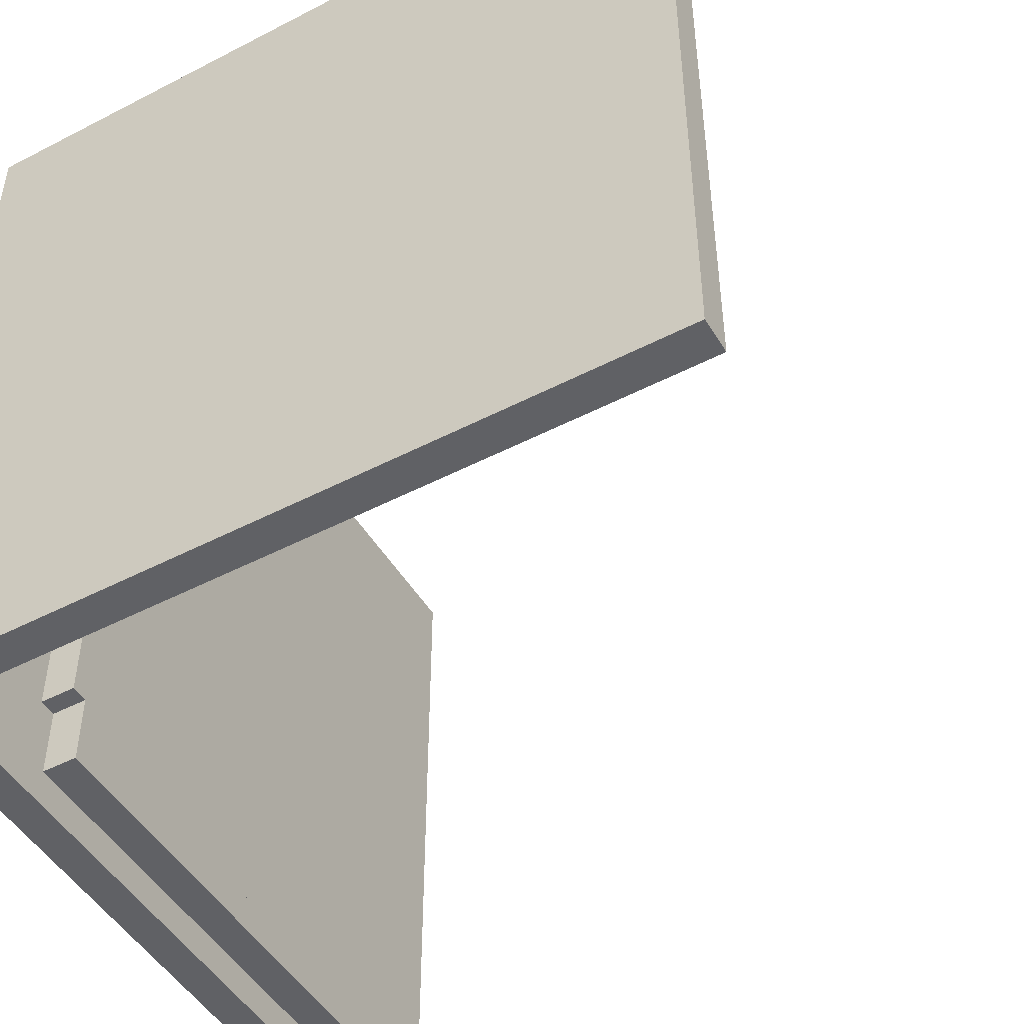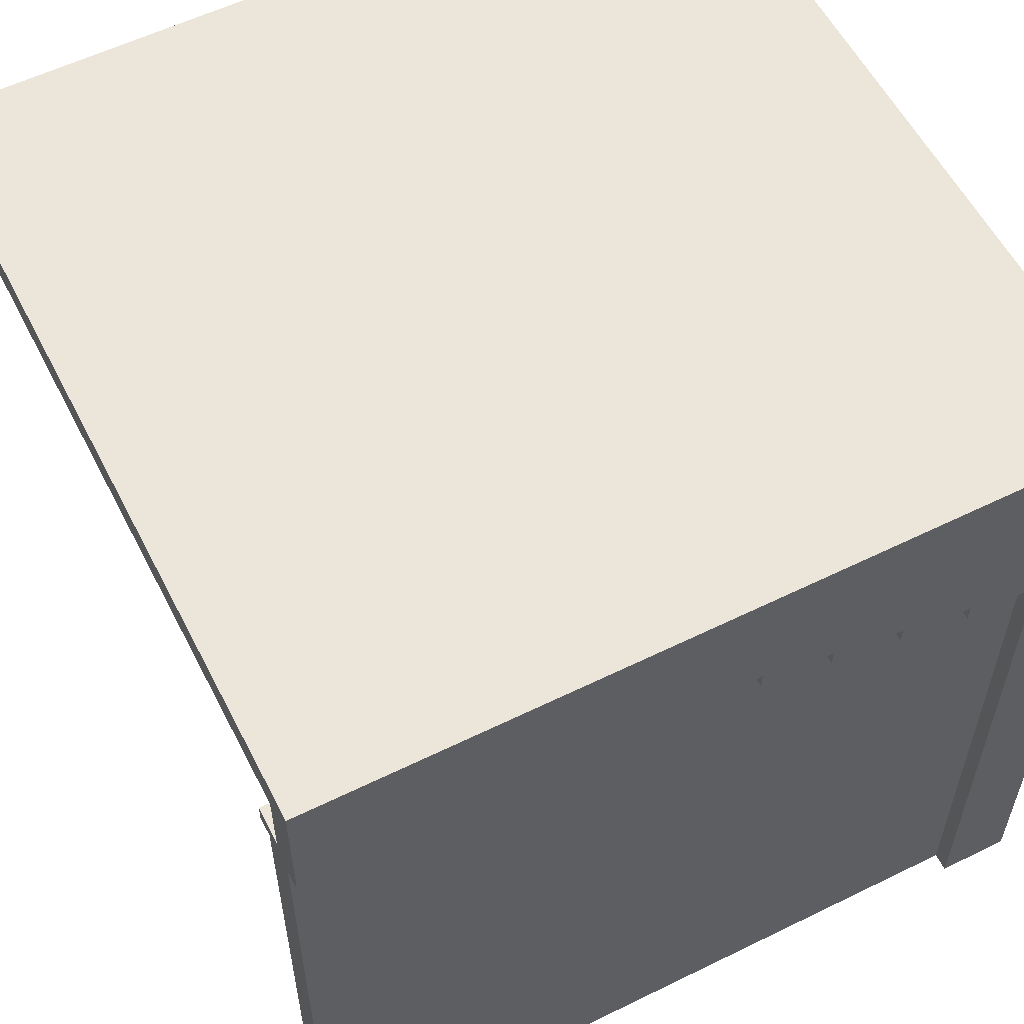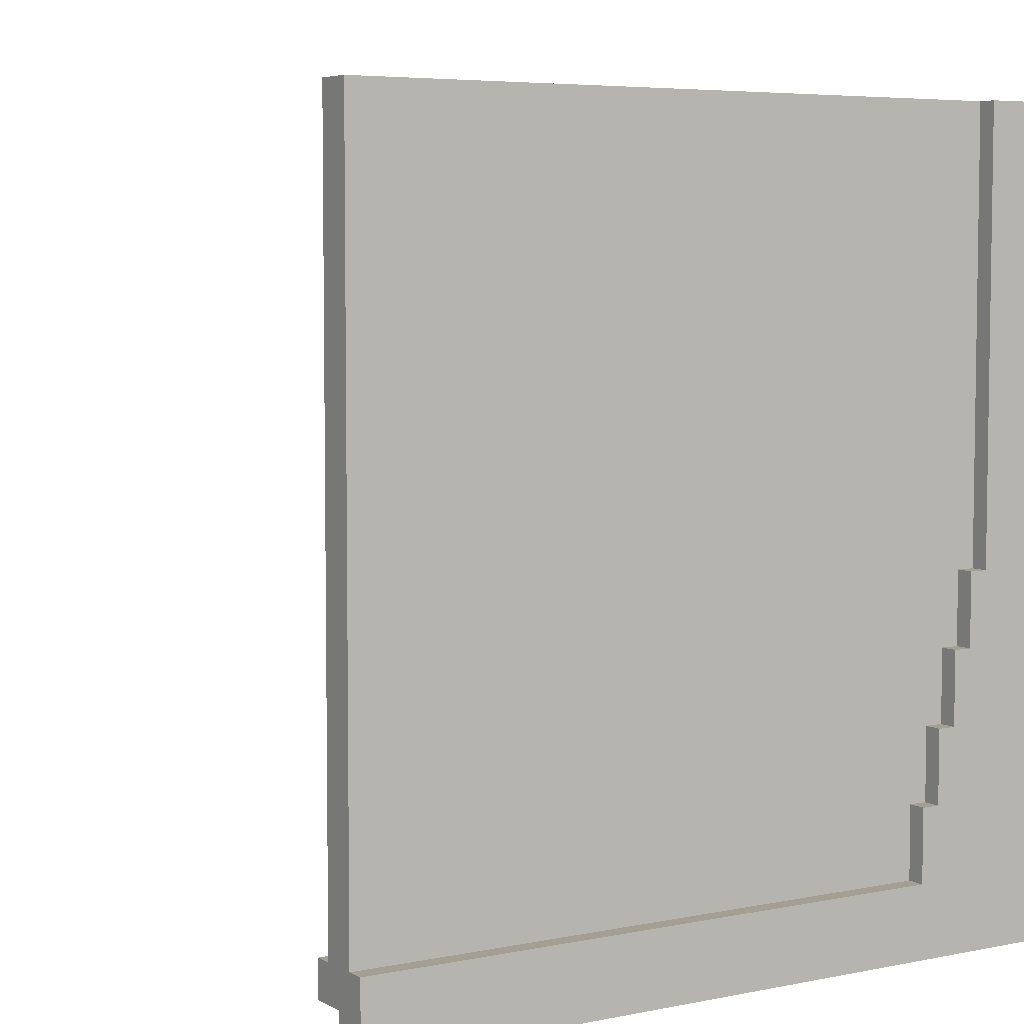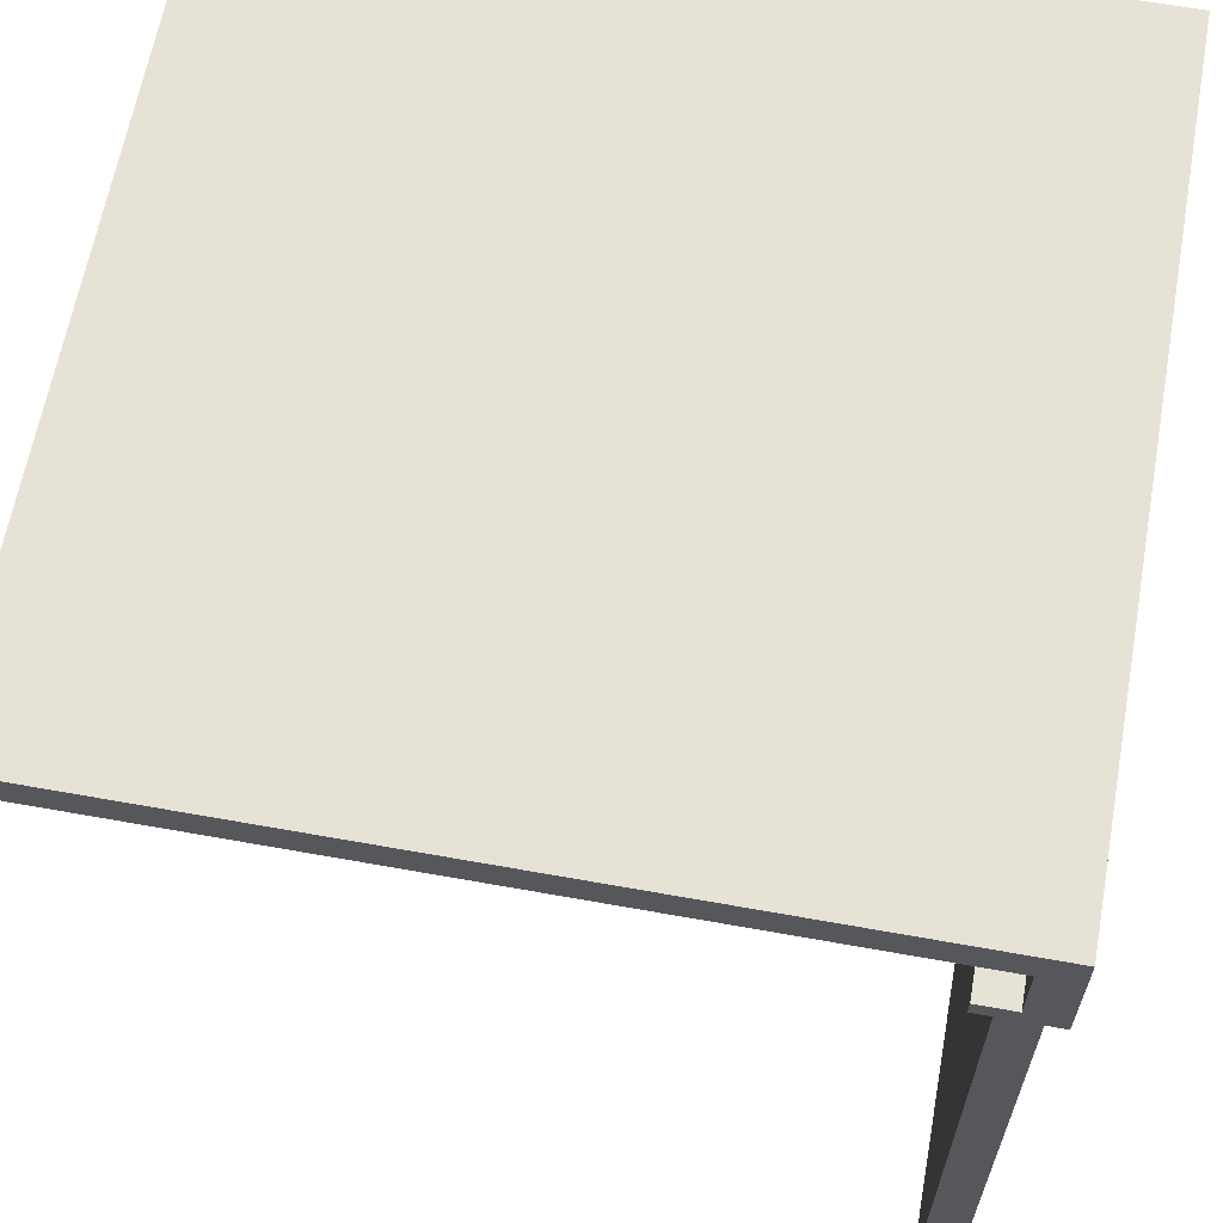
<metadata>
{"format":"obj","ext":"obj","renderer":"f3d","projection":"perspective","resolution":1024,"background":"white","views":[{"elev":-48.7,"azim":-150.0,"up":"+Z"},{"elev":57.5,"azim":63.0,"up":"+Y"},{"elev":5.5,"azim":57.6,"up":"+Z"},{"elev":63.4,"azim":10.3,"up":"+Y"}]}
</metadata>
<code>
o
v -2.2 2 2.2
v -2.2 2 -2.2
v -2.2 2.2 2.2
v -2.2 2.2 -2.2
v 1.8 -2.2 -1.8
v 1.8 -2.2 -2
v 1.8 1.1 -1.4
v 1.8 1.1 -1.8
v 1.8 1.2 -1
v 1.8 1.2 -1.4
v 1.8 1.2 -1.6
v 1.8 1.2 -2
v 1.8 1.3 -0.6
v 1.8 1.3 -1
v 1.8 1.3 -1.2
v 1.8 1.3 -1.6
v 1.8 1.4 -0.2
v 1.8 1.4 -0.6
v 1.8 1.4 -0.8
v 1.8 1.4 -1.2
v 1.8 1.5 2.2
v 1.8 1.5 -0.2
v 1.8 1.5 -0.4
v 1.8 1.5 -0.8
v 1.8 1.6 2.2
v 1.8 1.6 -0.4
v 1.9 -2.2 2.2
v 1.9 -2.2 -1.8
v 1.9 -2 2.2
v 1.9 -2 -1.8
v 1.9 -1.9 2.2
v 1.9 -1.9 -1.8
v 1.9 -1.7 2.2
v 1.9 -1.7 -1.8
v 1.9 -1.5 2.2
v 1.9 -1.5 -1.8
v 1.9 -1.4 2.2
v 1.9 -1.4 -1.8
v 1.9 -1.2 2.2
v 1.9 -1.2 -1.8
v 1.9 -1 2.2
v 1.9 -1 -1.8
v 1.9 -0.9 2.2
v 1.9 -0.9 -1.8
v 1.9 -0.7 2.2
v 1.9 -0.7 -1.8
v 1.9 -0.5 2.2
v 1.9 -0.5 -1.8
v 1.9 -0.4 2.2
v 1.9 -0.4 -1.8
v 1.9 -0.2 2.2
v 1.9 -0.2 -1.8
v 1.9 0 2.2
v 1.9 0 -1.8
v 1.9 0.1 2.2
v 1.9 0.1 -1.8
v 1.9 0.3 2.2
v 1.9 0.3 -1.8
v 1.9 0.5 2.2
v 1.9 0.5 -1.8
v 1.9 0.6 2.2
v 1.9 0.6 -1.8
v 1.9 0.8 2.2
v 1.9 0.8 -1.8
v 1.9 1 2.2
v 1.9 1 -1.8
v 1.9 1.1 2.2
v 1.9 1.1 -1.4
v 1.9 1.1 -1.8
v 1.9 1.2 -1
v 1.9 1.2 -1.4
v 1.9 1.3 2.2
v 1.9 1.3 -0.6
v 1.9 1.3 -1
v 1.9 1.4 -0.2
v 1.9 1.4 -0.6
v 1.9 1.5 2.2
v 1.9 1.5 -0.2
v 2 -2.2 -2
v 2 -2.2 -2.2
v 2 1.2 -1.6
v 2 1.2 -2
v 2 1.3 -1.2
v 2 1.3 -1.6
v 2 1.4 -0.8
v 2 1.4 -1.2
v 2 1.5 -0.4
v 2 1.5 -0.8
v 2 1.6 2.2
v 2 1.6 -0.4
v 2 1.8 2.2
v 2 1.8 -2.2
v 2 2 2.2
v 2 2 -2.2
v 2.1 -2.2 2.2
v 2.1 -2.2 -1.8
v 2.1 1.1 -1.4
v 2.1 1.1 -1.8
v 2.1 1.2 -1
v 2.1 1.2 -1.4
v 2.1 1.3 -0.6
v 2.1 1.3 -1
v 2.1 1.4 -0.2
v 2.1 1.4 -0.6
v 2.1 1.5 2.2
v 2.1 1.5 -0.2
v 2.2 -2.2 -1.8
v 2.2 -2.2 -2
v 2.2 -2.2 -2.2
v 2.2 1.1 -1.4
v 2.2 1.1 -1.8
v 2.2 1.2 -1
v 2.2 1.2 -1.4
v 2.2 1.2 -1.6
v 2.2 1.2 -2
v 2.2 1.3 -0.6
v 2.2 1.3 -1
v 2.2 1.3 -1.2
v 2.2 1.3 -1.6
v 2.2 1.4 -0.2
v 2.2 1.4 -0.6
v 2.2 1.4 -0.8
v 2.2 1.4 -1.2
v 2.2 1.5 2.2
v 2.2 1.5 -0.2
v 2.2 1.5 -0.4
v 2.2 1.5 -0.8
v 2.2 1.6 2.2
v 2.2 1.6 -0.4
v 2.2 1.8 2.2
v 2.2 1.8 -2.2
v 2.2 2 2.2
v 2.2 2 -2.2
v 2.2 2.2 2.2
v 2.2 2.2 -2.2
v -2.2 2 2.2
v -2.2 2.2 2.2
v 1 2 2.2
v 1 2.1 2.2
v 1.1 2 2.2
v 1.1 2.1 2.2
v 1.3 2 2.2
v 1.3 2.1 2.2
v 1.4 2 2.2
v 1.4 2.1 2.2
v 1.5 2 2.2
v 1.5 2.1 2.2
v 1.6 2 2.2
v 1.6 2.1 2.2
v 1.8 1.5 2.2
v 1.8 1.6 2.2
v 1.8 2 2.2
v 1.8 2.1 2.2
v 1.9 -2.2 2.2
v 1.9 -2 2.2
v 1.9 -1.9 2.2
v 1.9 -1.7 2.2
v 1.9 -1.5 2.2
v 1.9 -1.4 2.2
v 1.9 -1.2 2.2
v 1.9 -1 2.2
v 1.9 -0.9 2.2
v 1.9 -0.7 2.2
v 1.9 -0.5 2.2
v 1.9 -0.4 2.2
v 1.9 -0.2 2.2
v 1.9 0 2.2
v 1.9 0.1 2.2
v 1.9 0.3 2.2
v 1.9 0.5 2.2
v 1.9 0.6 2.2
v 1.9 0.8 2.2
v 1.9 1 2.2
v 1.9 1.1 2.2
v 1.9 1.3 2.2
v 1.9 1.5 2.2
v 2 -2 2.2
v 2 -1.9 2.2
v 2 -1.7 2.2
v 2 -1.5 2.2
v 2 -1.4 2.2
v 2 -1.2 2.2
v 2 -1 2.2
v 2 -0.9 2.2
v 2 -0.7 2.2
v 2 -0.5 2.2
v 2 -0.4 2.2
v 2 -0.2 2.2
v 2 0 2.2
v 2 0.1 2.2
v 2 0.3 2.2
v 2 0.5 2.2
v 2 0.6 2.2
v 2 0.8 2.2
v 2 1 2.2
v 2 1.1 2.2
v 2 1.3 2.2
v 2 1.6 2.2
v 2 1.8 2.2
v 2 2 2.2
v 2 2.1 2.2
v 2.1 -2.2 2.2
v 2.1 1.5 2.2
v 2.2 1.5 2.2
v 2.2 1.6 2.2
v 2.2 1.8 2.2
v 2.2 2 2.2
v 2.2 2.2 2.2
v 1.8 1.4 -0.2
v 1.8 1.5 -0.2
v 1.9 1.4 -0.2
v 1.9 1.5 -0.2
v 2.1 1.4 -0.2
v 2.1 1.5 -0.2
v 2.2 1.4 -0.2
v 2.2 1.5 -0.2
v 1.8 1.3 -0.6
v 1.8 1.4 -0.6
v 1.9 1.3 -0.6
v 1.9 1.4 -0.6
v 2.1 1.3 -0.6
v 2.1 1.4 -0.6
v 2.2 1.3 -0.6
v 2.2 1.4 -0.6
v 1.8 1.2 -1
v 1.8 1.3 -1
v 1.9 1.2 -1
v 1.9 1.3 -1
v 2.1 1.2 -1
v 2.1 1.3 -1
v 2.2 1.2 -1
v 2.2 1.3 -1
v 1.8 1.1 -1.4
v 1.8 1.2 -1.4
v 1.9 1.1 -1.4
v 1.9 1.2 -1.4
v 2.1 1.1 -1.4
v 2.1 1.2 -1.4
v 2.2 1.1 -1.4
v 2.2 1.2 -1.4
v 1.8 -2.2 -1.8
v 1.8 1.1 -1.8
v 1.9 -2.2 -1.8
v 1.9 -2 -1.8
v 1.9 -1.9 -1.8
v 1.9 -1.7 -1.8
v 1.9 -1.5 -1.8
v 1.9 -1.4 -1.8
v 1.9 -1.2 -1.8
v 1.9 -1 -1.8
v 1.9 -0.9 -1.8
v 1.9 -0.7 -1.8
v 1.9 -0.5 -1.8
v 1.9 -0.4 -1.8
v 1.9 -0.2 -1.8
v 1.9 0 -1.8
v 1.9 0.1 -1.8
v 1.9 0.3 -1.8
v 1.9 0.5 -1.8
v 1.9 0.6 -1.8
v 1.9 0.8 -1.8
v 1.9 1 -1.8
v 1.9 1.1 -1.8
v 2.1 -2.2 -1.8
v 2.1 1.1 -1.8
v 2.2 -2.2 -1.8
v 2.2 1.1 -1.8
v 1.8 1.5 -0.4
v 1.8 1.6 -0.4
v 2 1.5 -0.4
v 2 1.6 -0.4
v 1.8 1.4 -0.8
v 1.8 1.5 -0.8
v 2 1.4 -0.8
v 2 1.5 -0.8
v 1.8 1.3 -1.2
v 1.8 1.4 -1.2
v 2 1.3 -1.2
v 2 1.4 -1.2
v 1.8 1.2 -1.6
v 1.8 1.3 -1.6
v 2 1.2 -1.6
v 2 1.3 -1.6
v 1.8 -2.2 -2
v 1.8 1.2 -2
v 2 -2.2 -2
v 2 1.2 -2
v -2.2 2 -2.2
v -2.2 2.2 -2.2
v 1 2 -2.2
v 1 2.1 -2.2
v 1.1 2 -2.2
v 1.1 2.1 -2.2
v 1.3 2 -2.2
v 1.3 2.1 -2.2
v 1.4 2 -2.2
v 1.4 2.1 -2.2
v 1.5 2 -2.2
v 1.5 2.1 -2.2
v 1.6 2 -2.2
v 1.6 2.1 -2.2
v 1.8 2 -2.2
v 1.8 2.1 -2.2
v 2 -2.2 -2.2
v 2 1.8 -2.2
v 2 2 -2.2
v 2 2.1 -2.2
v 2.2 -2.2 -2.2
v 2.2 1.8 -2.2
v 2.2 2 -2.2
v 2.2 2.2 -2.2
v 1.9 -2.2 2.2
v 2.1 -2.2 2.2
v 1.8 -2.2 -1.8
v 1.9 -2.2 -1.8
v 2.1 -2.2 -1.8
v 2.2 -2.2 -1.8
v 1.8 -2.2 -2
v 2 -2.2 -2
v 2.2 -2.2 -2
v 2 -2.2 -2.2
v 2.2 -2.2 -2.2
v 1.8 1.1 -1.4
v 1.9 1.1 -1.4
v 2.1 1.1 -1.4
v 2.2 1.1 -1.4
v 1.8 1.1 -1.8
v 1.9 1.1 -1.8
v 2.1 1.1 -1.8
v 2.2 1.1 -1.8
v 1.8 1.2 -1
v 1.9 1.2 -1
v 2.1 1.2 -1
v 2.2 1.2 -1
v 1.8 1.2 -1.4
v 1.9 1.2 -1.4
v 2.1 1.2 -1.4
v 2.2 1.2 -1.4
v 1.8 1.3 -0.6
v 1.9 1.3 -0.6
v 2.1 1.3 -0.6
v 2.2 1.3 -0.6
v 1.8 1.3 -1
v 1.9 1.3 -1
v 2.1 1.3 -1
v 2.2 1.3 -1
v 1.8 1.4 -0.2
v 1.9 1.4 -0.2
v 2.1 1.4 -0.2
v 2.2 1.4 -0.2
v 1.8 1.4 -0.6
v 1.9 1.4 -0.6
v 2.1 1.4 -0.6
v 2.2 1.4 -0.6
v 1.8 1.5 2.2
v 1.9 1.5 2.2
v 2.1 1.5 2.2
v 2.2 1.5 2.2
v 1.8 1.5 -0.2
v 1.9 1.5 -0.2
v 2.1 1.5 -0.2
v 2.2 1.5 -0.2
v -2.2 2 2.2
v 1 2 2.2
v 1.1 2 2.2
v 1.3 2 2.2
v 1.4 2 2.2
v 1.5 2 2.2
v 1.6 2 2.2
v 1.8 2 2.2
v 2 2 2.2
v -2.2 2 -2.2
v 1 2 -2.2
v 1.1 2 -2.2
v 1.3 2 -2.2
v 1.4 2 -2.2
v 1.5 2 -2.2
v 1.6 2 -2.2
v 1.8 2 -2.2
v 2 2 -2.2
v 1.8 1.2 -1.6
v 2 1.2 -1.6
v 1.8 1.2 -2
v 2 1.2 -2
v 1.8 1.3 -1.2
v 2 1.3 -1.2
v 1.8 1.3 -1.6
v 2 1.3 -1.6
v 1.8 1.4 -0.8
v 2 1.4 -0.8
v 1.8 1.4 -1.2
v 2 1.4 -1.2
v 1.8 1.5 -0.4
v 2 1.5 -0.4
v 1.8 1.5 -0.8
v 2 1.5 -0.8
v 1.8 1.6 2.2
v 2 1.6 2.2
v 1.8 1.6 -0.4
v 2 1.6 -0.4
v -2.2 2.2 2.2
v 2.2 2.2 2.2
v -2.2 2.2 -2.2
v 2.2 2.2 -2.2
f 3 2 1
f 4 2 3
f 8 6 5
f 10 8 7
f 11 8 10
f 12 6 8
f 12 8 11
f 14 11 10
f 14 10 9
f 15 11 14
f 16 11 15
f 18 14 13
f 18 15 14
f 19 15 18
f 20 15 19
f 22 18 17
f 22 19 18
f 23 19 22
f 24 19 23
f 25 22 21
f 25 23 22
f 26 23 25
f 29 28 27
f 30 28 29
f 31 30 29
f 32 30 31
f 33 32 31
f 34 32 33
f 35 34 33
f 36 34 35
f 37 36 35
f 38 36 37
f 39 38 37
f 40 38 39
f 41 40 39
f 42 40 41
f 43 42 41
f 44 42 43
f 45 44 43
f 46 44 45
f 47 46 45
f 48 46 47
f 49 48 47
f 50 48 49
f 51 50 49
f 52 50 51
f 53 52 51
f 54 52 53
f 55 54 53
f 56 54 55
f 57 56 55
f 58 56 57
f 59 58 57
f 60 58 59
f 61 60 59
f 62 60 61
f 63 62 61
f 64 62 63
f 65 64 63
f 66 64 65
f 67 66 65
f 68 66 67
f 69 66 68
f 70 68 67
f 71 68 70
f 72 70 67
f 73 70 72
f 74 70 73
f 75 73 72
f 76 73 75
f 77 75 72
f 78 75 77
f 82 80 79
f 84 82 81
f 86 84 83
f 88 86 85
f 90 88 87
f 91 90 89
f 92 80 82
f 92 90 91
f 92 82 84
f 92 88 90
f 92 84 86
f 92 86 88
f 93 92 91
f 94 92 93
f 95 96 97
f 97 96 98
f 95 97 99
f 99 97 100
f 95 99 101
f 101 99 102
f 95 101 103
f 103 101 104
f 95 103 105
f 105 103 106
f 107 108 111
f 110 111 113
f 113 111 114
f 108 109 115
f 114 111 115
f 111 108 115
f 113 114 117
f 112 113 117
f 117 114 118
f 114 115 119
f 118 114 119
f 117 118 121
f 116 117 121
f 121 118 122
f 118 119 123
f 122 118 123
f 121 122 125
f 120 121 125
f 125 122 126
f 122 123 127
f 126 122 127
f 125 126 128
f 124 125 128
f 126 127 129
f 128 126 129
f 128 129 130
f 115 109 131
f 130 129 131
f 119 115 131
f 129 127 131
f 123 119 131
f 127 123 131
f 130 131 132
f 132 131 133
f 132 133 134
f 134 133 135
f 138 137 136
f 139 137 138
f 140 139 138
f 141 137 139
f 141 139 140
f 142 141 140
f 143 137 141
f 143 141 142
f 144 143 142
f 145 137 143
f 145 143 144
f 146 145 144
f 147 137 145
f 147 145 146
f 148 147 146
f 149 137 147
f 149 147 148
f 152 149 148
f 153 137 149
f 153 149 152
f 176 151 150
f 177 155 154
f 177 156 155
f 178 157 156
f 178 156 177
f 179 158 157
f 179 157 178
f 180 159 158
f 180 158 179
f 181 160 159
f 181 159 180
f 182 161 160
f 182 160 181
f 183 162 161
f 183 161 182
f 184 163 162
f 184 162 183
f 185 164 163
f 185 163 184
f 186 165 164
f 186 164 185
f 187 166 165
f 187 165 186
f 188 167 166
f 188 166 187
f 189 168 167
f 189 167 188
f 190 169 168
f 190 168 189
f 191 170 169
f 191 169 190
f 192 171 170
f 192 170 191
f 193 172 171
f 193 171 192
f 194 173 172
f 194 172 193
f 195 174 173
f 195 173 194
f 196 175 174
f 196 174 195
f 197 176 175
f 197 175 196
f 198 151 176
f 200 153 152
f 201 137 153
f 201 153 200
f 202 195 194
f 202 196 195
f 202 177 154
f 202 178 177
f 202 179 178
f 202 197 196
f 202 180 179
f 202 194 193
f 202 193 192
f 202 192 191
f 202 191 190
f 202 190 189
f 202 189 188
f 202 188 187
f 202 187 186
f 202 186 185
f 202 185 184
f 202 184 183
f 202 183 182
f 202 182 181
f 202 181 180
f 203 176 197
f 203 197 202
f 203 198 176
f 204 198 203
f 205 199 198
f 205 198 204
f 206 200 199
f 206 199 205
f 207 201 200
f 207 200 206
f 208 137 201
f 208 201 207
f 211 210 209
f 212 210 211
f 215 214 213
f 216 214 215
f 219 218 217
f 220 218 219
f 223 222 221
f 224 222 223
f 227 226 225
f 228 226 227
f 231 230 229
f 232 230 231
f 235 234 233
f 236 234 235
f 239 238 237
f 240 238 239
f 243 242 241
f 244 242 243
f 245 242 244
f 246 242 245
f 247 242 246
f 248 242 247
f 249 242 248
f 250 242 249
f 251 242 250
f 252 242 251
f 253 242 252
f 254 242 253
f 255 242 254
f 256 242 255
f 257 242 256
f 258 242 257
f 259 242 258
f 260 242 259
f 261 242 260
f 262 242 261
f 263 242 262
f 266 265 264
f 267 265 266
f 268 269 270
f 270 269 271
f 272 273 274
f 274 273 275
f 276 277 278
f 278 277 279
f 280 281 282
f 282 281 283
f 284 285 286
f 286 285 287
f 288 289 290
f 290 289 291
f 290 291 292
f 291 289 293
f 292 291 293
f 292 293 294
f 293 289 295
f 294 293 295
f 294 295 296
f 295 289 297
f 296 295 297
f 296 297 298
f 297 289 299
f 298 297 299
f 298 299 300
f 299 289 301
f 300 299 301
f 300 301 302
f 301 289 303
f 302 301 303
f 302 303 306
f 303 289 307
f 306 303 307
f 304 305 308
f 305 306 309
f 308 305 309
f 306 307 310
f 309 306 310
f 307 289 311
f 310 307 311
f 315 313 312
f 316 313 315
f 318 315 314
f 318 317 316
f 318 316 315
f 319 317 318
f 320 317 319
f 321 320 319
f 322 320 321
f 327 324 323
f 328 324 327
f 329 326 325
f 330 326 329
f 335 332 331
f 336 332 335
f 337 334 333
f 338 334 337
f 343 340 339
f 344 340 343
f 345 342 341
f 346 342 345
f 351 348 347
f 352 348 351
f 353 350 349
f 354 350 353
f 359 356 355
f 360 356 359
f 361 358 357
f 362 358 361
f 372 364 363
f 373 365 364
f 373 364 372
f 374 366 365
f 374 365 373
f 375 367 366
f 375 366 374
f 376 368 367
f 376 367 375
f 377 369 368
f 377 368 376
f 378 370 369
f 378 369 377
f 379 371 370
f 379 370 378
f 380 371 379
f 381 382 383
f 383 382 384
f 385 386 387
f 387 386 388
f 389 390 391
f 391 390 392
f 393 394 395
f 395 394 396
f 397 398 399
f 399 398 400
f 401 402 403
f 403 402 404

</code>
